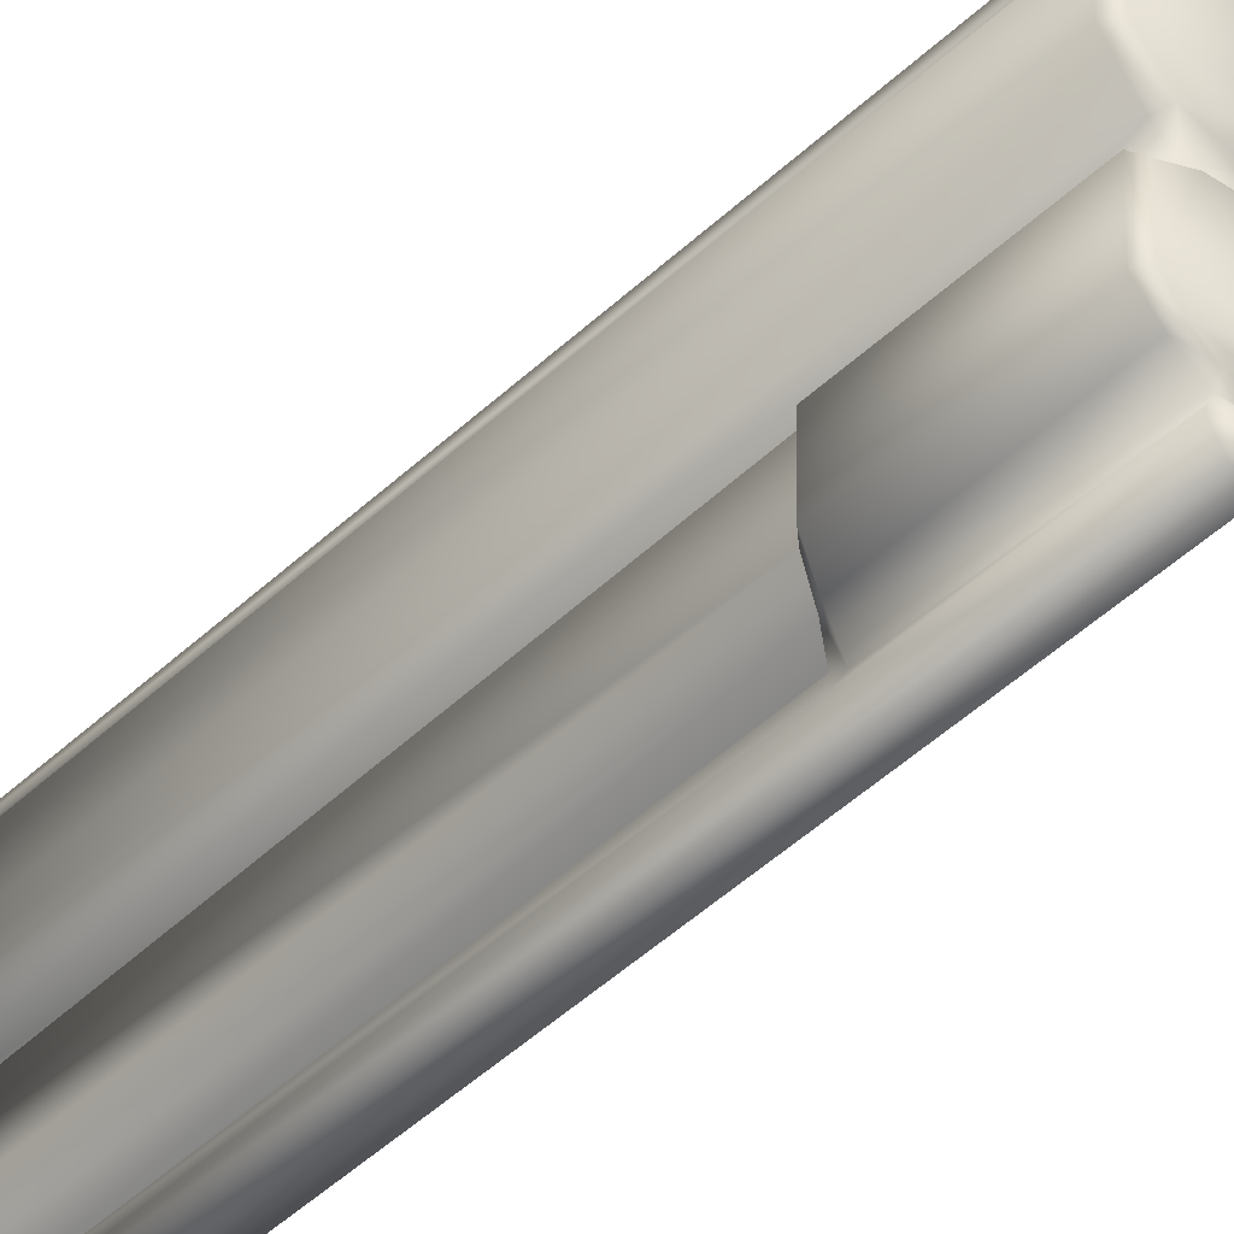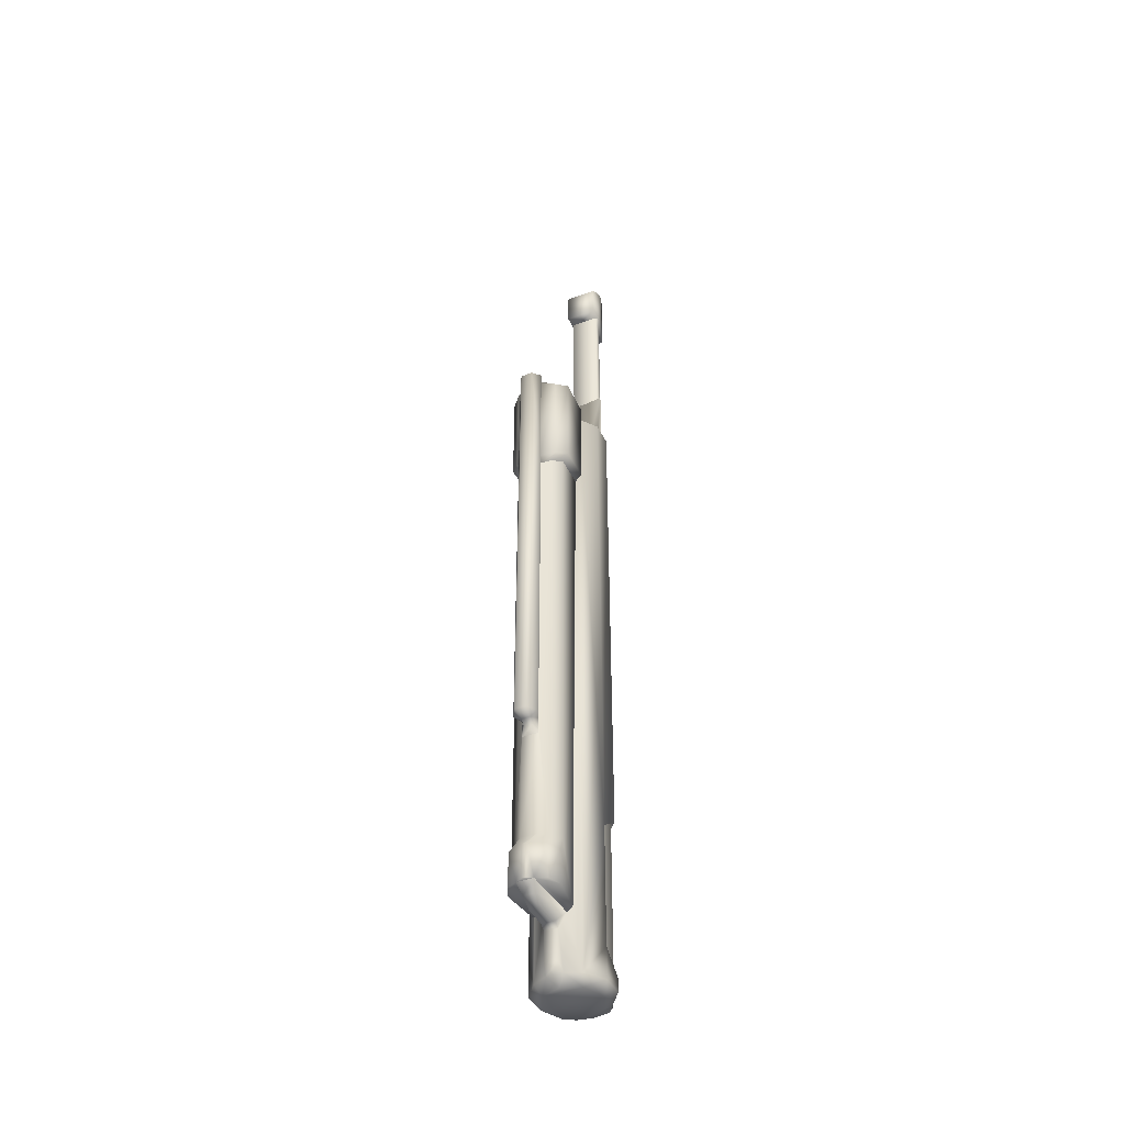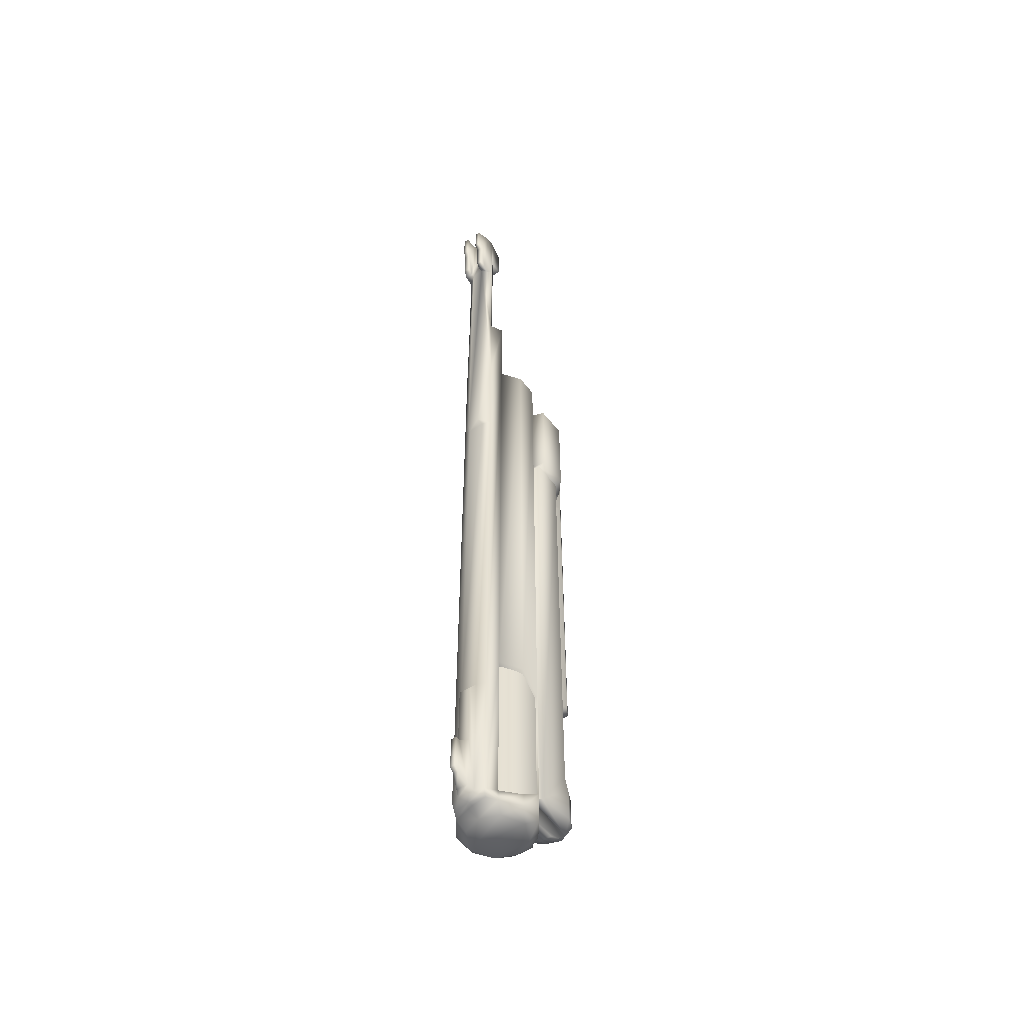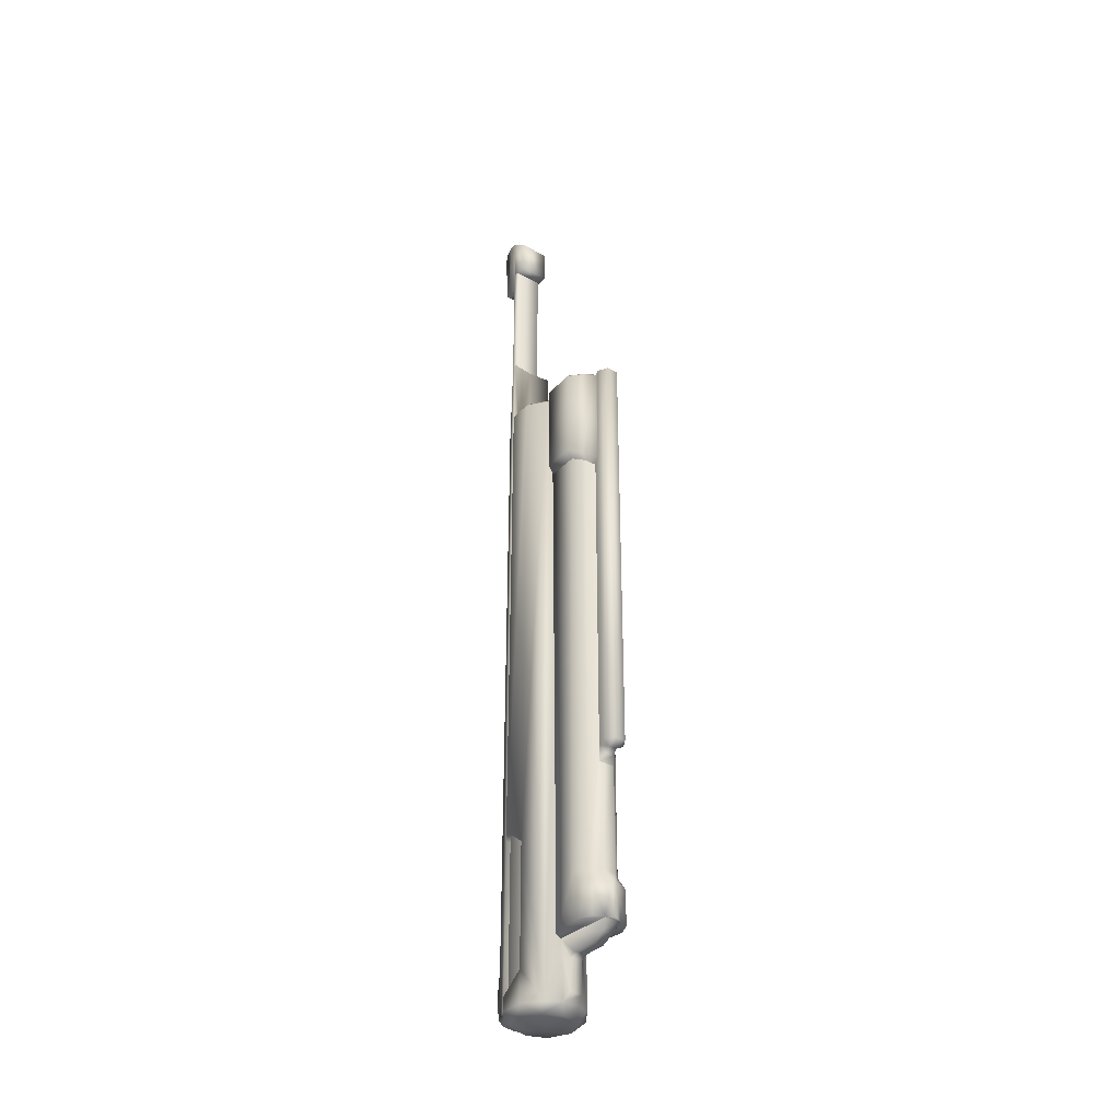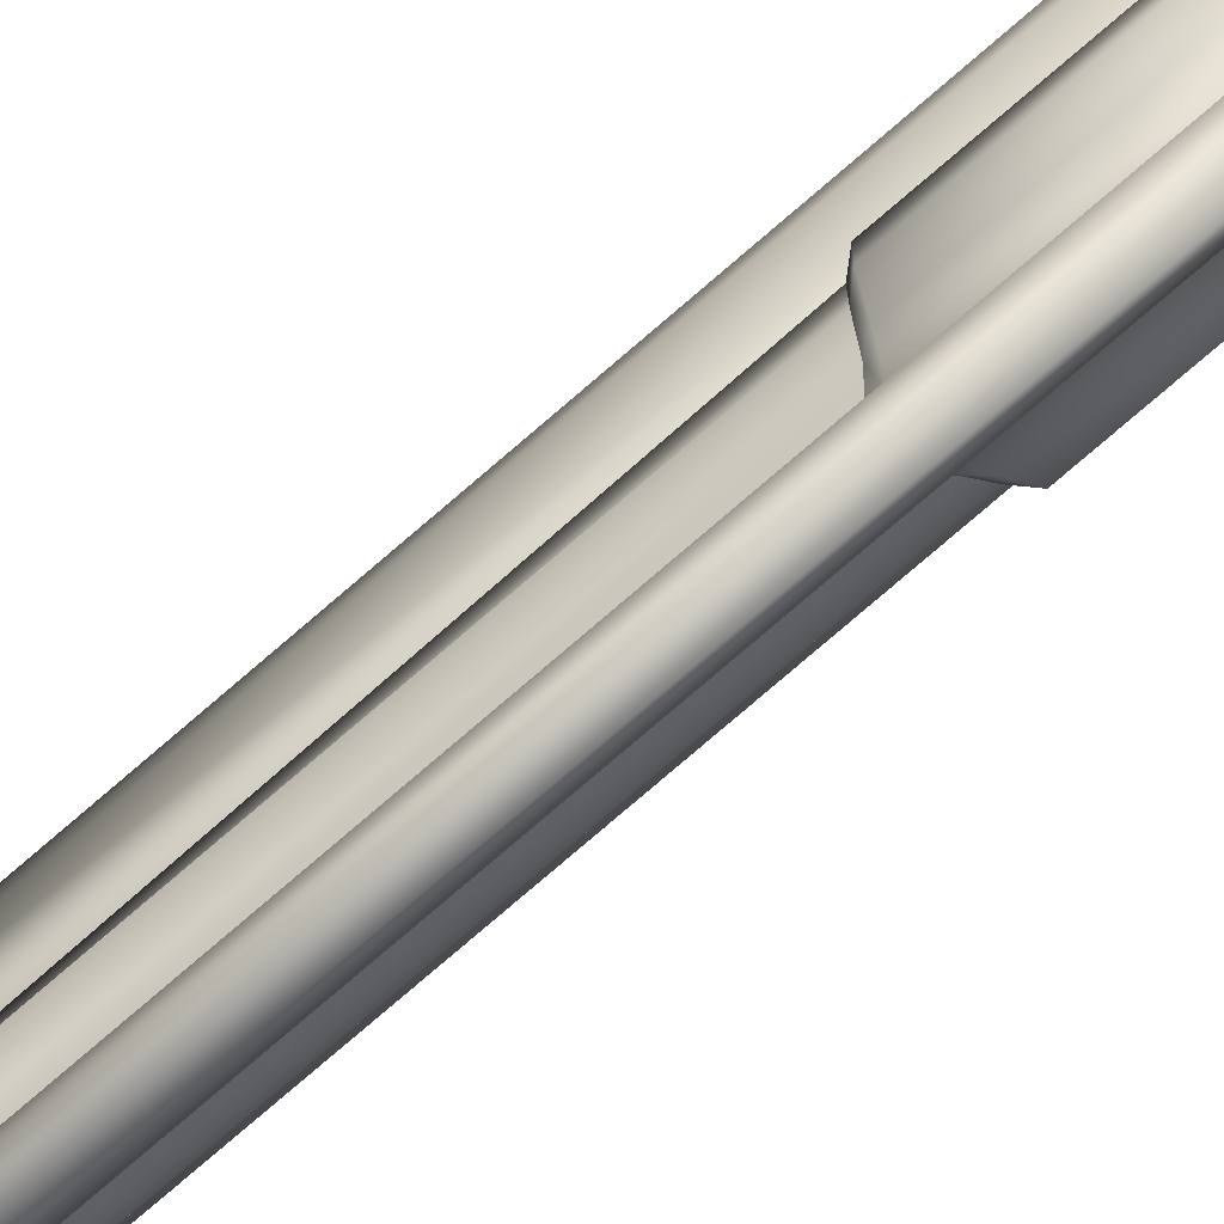
<metadata>
{"format":"obj","ext":"obj","renderer":"f3d","projection":"perspective","resolution":1024,"background":"white","views":[{"elev":-41.1,"azim":-40.3,"up":"+Y"},{"elev":-42.1,"azim":24.5,"up":"+Z"},{"elev":-51.7,"azim":-144.7,"up":"+Z"},{"elev":-34.9,"azim":-37.1,"up":"+Z"},{"elev":-79.0,"azim":-49.4,"up":"+Y"}]}
</metadata>
<code>
v  -0.3977 5.763 -41.1
v  0.0025 6.18 -41.5
v  0.4034 5.764 -41.1
v  -0.9078 6.526 -41.5
v  0.912 6.529 -41.5
v  -1.399 7.552 -41.5
v  1.399 7.557 -41.5
v  -0.912 8.581 -41.5
v  -0.0024 8.93 -41.5
v  -1.084 9.042 -41.1
v  -0.0031 9.395 -41.1
v  -0.7704 9.509 -41.1
v  -0.004 9.643 -41.1
v  -0.8435 9.7 -40.79
v  0.9078 8.583 -41.5
v  0.4056 9.84 -40.79
v  -0.4136 9.841 -40.79
v  -0.8382 9.7 -34.48
v  -0.4057 9.841 -34.48
v  -0.8382 9.7 -14.43
v  -0.4057 9.841 -14.43
v  -0.2965 10.12 -14.23
v  0.4135 9.84 -14.43
v  0.302 10.11 -14.23
v  0.4135 9.84 -34.48
v  -0.2965 10.12 4.84
v  0.3019 10.12 4.84
v  0.3019 10.12 2.504
v  -0.2965 10.12 2.504
v  0.3019 10.12 1.336
v  -0.2965 10.12 1.336
v  -0.8382 9.7 -9.202
v  -1.079 9.045 -9.207
v  -1.079 9.045 -4.7
v  -0.7443 9.699 -4.706
v  -0.7386 9.7 1.341
v  -1.079 9.045 -32.71
v  -1.084 9.042 -40.56
v  -1.751 8.12 -40.45
v  -1.751 8.12 -41.1
v  -1.749 6.983 -41.1
v  -1.749 6.983 -39.59
v  -1.099 6.13 -41.1
v  -0.5372 5.764 -38.35
v  -0.5426 5.755 -14.21
v  -1.751 6.989 -33.68
v  -1.108 6.13 -9.209
v  -0.6852 5.755 -9.217
v  -1.46 5.485 -9.214
v  -1.472 5.466 -13.89
v  -1.488 3.919 -9.214
v  -1.488 3.919 -13.9
v  -1.005 3.379 -9.217
v  -1.31 3.983 -9.026
v  -0.8853 3.508 -9.028
v  -0.4505 3.172 -9.034
v  -0.4048 2.998 -9.224
v  0.6755 5.755 -9.218
v  -0.0027 5.948 -8.972
v  1.301 5.38 -9.024
v  0.5949 5.6 -9.027
v  -0.6035 5.6 -9.026
v  -1.298 5.347 -9.029
v  1.311 3.983 -9.026
v  0.4585 3.172 -9.034
v  0.9069 3.508 -9.028
v  1.749 6.983 -33.68
v  1.751 8.12 -32.83
v  1.751 8.12 -9.207
v  1.749 6.983 -9.207
v  1.751 6.989 -41.1
v  1.749 8.126 -41.1
v  1.749 8.126 -40.45
v  1.751 6.989 -39.59
v  1.084 6.068 -41.1
v  1.079 6.064 -9.207
v  1.528 7.056 -8.972
v  1.529 8.049 -8.972
v  0.805 9.037 -8.972
v  0.9425 6.253 -8.972
v  0.5355 5.763 -38.36
v  0.5368 5.755 -14.22
v  1.079 9.045 -41.1
v  1.03 3.379 -9.217
v  1.489 3.919 -9.052
v  1.478 5.504 -9.212
v  1.478 5.504 -13.9
v  1.163 5.504 -14.22
v  1.172 3.991 -14.22
v  1.489 3.919 -13.9
v  0.7686 3.498 -14.43
v  1.03 3.379 -14.11
v  0.3783 3.182 -14.72
v  0.4139 2.998 -14.4
v  0.2007 2.945 -30.62
v  0.3957 3.175 -30.97
v  0.3805 3.181 -30.17
v  0.1983 2.692 -30.39
v  0.5745 2.691 -30.17
v  0.5745 2.691 -14.51
v  0.4139 2.998 -9.224
v  0.2873 2.193 -30.17
v  0.2873 2.193 -9.225
v  0.5745 2.691 -9.062
v  -0.0188 2.691 -9.041
v  0.3953 2.91 -38.35
v  0.314 3.329 -38.77
v  0.314 5.405 -39.26
v  0.3169 5.406 -40.75
v  0.314 5.112 -39.07
v  0.314 3.962 -39.07
v  0.9236 5.504 -38.34
v  0.3957 3.175 -36.06
v  0.7686 3.498 -36.06
v  0.1191 2.751 -36.69
v  0.8989 3.132 -36.69
v  0.8989 3.132 -38.34
v  1.172 3.763 -36.69
v  1.172 3.763 -38.34
v  1.172 3.991 -36.06
v  0.1191 2.751 -38.34
v  -0.8782 3.132 -36.69
v  -0.1019 2.751 -36.69
v  -0.3763 3.175 -36.06
v  -0.7479 3.498 -36.06
v  -0.3763 3.175 -30.97
v  -0.3706 3.181 -30.18
v  -0.7479 3.498 -14.43
v  -0.3698 3.182 -14.72
v  -0.8782 3.132 -38.34
v  -0.3962 2.911 -38.35
v  -0.1019 2.751 -38.34
v  -0.9329 5.54 -38.35
v  -1.174 5.54 -14.22
v  -1.17 3.991 -14.22
v  -1.17 3.991 -36.06
v  -1.17 3.763 -36.69
v  -1.17 3.763 -38.34
v  -0.3149 3.962 -39.07
v  -0.312 5.405 -40.75
v  -0.3149 5.406 -39.26
v  -0.3149 5.113 -39.07
v  -0.3149 3.341 -38.76
v  -0.2939 10.12 -34.82
v  -0.2945 10.12 -38.05
v  0.2987 10.11 -38.05
v  0.1297 10.58 -38.32
v  0.1298 10.82 -38.32
v  -0.1248 10.82 -38.32
v  -0.1248 10.59 -38.32
v  -0.2951 10.12 -40.6
v  0.2982 10.12 -40.6
v  -0.1251 10.58 -40.15
v  0.1294 10.58 -40.15
v  -0.125 10.82 -39.93
v  0.1295 10.82 -39.93
v  0.2992 10.11 -34.82
v  -0.0031 8.085 -40.01
v  1.079 9.045 -40.56
v  0.0031 8.085 -33.26
v  1.084 9.042 -32.71
v  -1.749 8.126 -32.83
v  -0.5138 10.82 3.475
v  -0.5138 10.82 4.839
v  -0.2965 10.82 4.84
v  -0.2965 10.82 3.475
v  -0.5817 10.6 3.187
v  -0.2965 10.61 3.188
v  -0.5817 10.6 1.605
v  -0.2965 10.61 1.606
v  -0.6656 10.33 1.336
v  -0.2965 10.34 1.336
v  0.6296 10.61 1.605
v  0.7135 10.34 1.336
v  0.3019 10.34 1.336
v  0.7853 9.703 1.341
v  0.3019 10.82 3.475
v  0.3019 10.61 3.188
v  0.3019 10.61 1.606
v  0.6296 10.61 3.187
v  0.5618 10.82 3.475
v  0.5618 10.82 4.839
v  0.3019 10.82 4.84
v  0.8295 9.7 -34.48
v  0.8243 9.7 -40.79
v  1.084 9.042 -9.207
v  0.8295 9.7 -14.43
v  0.8295 9.7 -9.202
v  0.7897 9.705 -4.706
v  1.084 9.042 -4.699
v  0.765 9.51 -41.1
v  -0.6596 9.478 2.507
v  -0.7443 9.699 2.503
v  -0.6596 9.478 -4.713
v  0.6915 9.478 2.507
v  0.6915 9.478 -4.713
v  0.0026 9.16 -4.699
v  -0.7367 9.041 -8.972
v  0.0027 9.162 -8.972
v  -1.528 8.054 -8.972
v  -1.529 7.061 -8.972
v  -0.9468 6.256 -8.972
v  -1.749 8.126 -9.207
v  -1.751 6.989 -9.207
v  0.7897 9.705 2.503
v  -0.7329 10.12 4.839
v  -0.7329 9.701 4.839
v  -0.733 8.934 2.504
v  -0.733 8.934 4.224
v  0.7808 10.12 4.839
v  0.781 9.7 4.839
v  0.7808 8.934 4.224
v  0.7808 8.934 2.504
v  1.643 7.951 -32.45
v  1.641 6.974 -32.45
v  1.641 6.957 -41.08
v  1.643 7.933 -41.08
v  1.017 8.815 -32.45
v  1.017 8.797 -41.08
v  0.0029 9.146 -32.45
v  0.003 9.129 -41.08
v  -1.641 7.939 -41.08
v  -1.643 6.962 -41.08
v  -1.643 6.98 -32.45
v  -1.641 7.956 -32.45
v  -1.012 8.801 -41.08
v  -1.012 8.818 -32.45
v  -0.5745 2.691 -9.225
v  -0.2872 2.193 -9.225
v  -0.2872 2.193 -30.17
v  -1.005 3.379 -14.11
v  -0.4048 2.998 -14.4
v  -0.5745 2.691 -14.51
v  -0.5745 2.691 -30.17
v  -0.1902 2.692 -30.39
v  -0.188 2.945 -30.62
o barrel5
g barrel5
f 1 2 3
f 4 5 2
f 5 4 6
f 6 7 5
f 6 8 7
f 8 9 7
f 9 8 10
f 10 11 9
f 11 10 12
f 12 13 11
f 13 12 14
f 10 14 12
f 9 15 7
f 16 13 17
f 14 17 13
f 17 14 18
f 18 19 17
f 19 18 20
f 20 21 19
f 20 22 21
f 23 21 22
f 22 24 23
f 25 19 21
f 21 23 25
f 26 27 28
f 28 29 26
f 29 28 30
f 30 31 29
f 31 30 24
f 24 22 31
f 31 22 32
f 20 32 22
f 33 32 20
f 33 20 18
f 32 33 34
f 34 35 32
f 32 35 31
f 35 36 31
f 18 37 33
f 37 18 14
f 14 38 37
f 10 38 14
f 39 38 10
f 10 40 39
f 40 10 8
f 8 6 40
f 41 40 6
f 40 41 42
f 42 39 40
f 41 6 4
f 4 43 41
f 4 2 1
f 1 43 4
f 43 1 44
f 43 44 45
f 42 41 43
f 46 42 43
f 47 46 43
f 45 47 43
f 48 47 45
f 49 48 45
f 45 50 49
f 51 49 50
f 50 52 51
f 53 51 52
f 49 51 54
f 55 54 51
f 51 53 55
f 56 55 53
f 53 57 56
f 58 59 48
f 60 61 62
f 60 62 54
f 62 63 54
f 54 63 49
f 48 49 63
f 63 62 48
f 58 48 62
f 62 61 58
f 60 54 64
f 54 55 64
f 55 65 64
f 55 56 65
f 65 66 64
f 67 68 69
f 69 70 67
f 71 72 73
f 73 74 71
f 74 75 71
f 67 75 74
f 67 76 75
f 67 70 76
f 76 70 77
f 78 77 70
f 70 69 78
f 79 78 69
f 77 80 76
f 3 2 5
f 5 75 3
f 81 3 75
f 81 75 76
f 76 82 81
f 58 82 76
f 71 75 5
f 5 7 71
f 72 71 7
f 72 7 15
f 15 83 72
f 84 85 64
f 60 64 85
f 85 86 60
f 61 60 86
f 86 58 61
f 58 86 87
f 87 82 58
f 88 82 87
f 89 88 87
f 87 90 89
f 91 89 90
f 90 92 91
f 93 91 92
f 92 94 93
f 94 92 84
f 85 84 92
f 92 90 85
f 86 85 90
f 90 87 86
f 95 96 97
f 98 95 97
f 98 97 99
f 99 97 93
f 93 100 99
f 100 93 94
f 100 94 101
f 84 101 94
f 101 84 66
f 64 66 84
f 66 65 101
f 98 99 102
f 102 99 100
f 100 103 102
f 103 100 104
f 103 104 105
f 104 101 105
f 101 104 100
f 81 106 107
f 108 109 3
f 3 81 108
f 108 81 110
f 110 81 107
f 107 111 110
f 88 112 81
f 81 82 88
f 113 114 96
f 114 113 115
f 115 116 114
f 116 115 106
f 116 106 117
f 118 116 117
f 117 119 118
f 119 112 118
f 118 112 120
f 120 112 88
f 116 118 120
f 120 114 116
f 115 121 106
f 88 89 120
f 114 120 89
f 89 91 114
f 97 114 91
f 91 93 97
f 96 114 97
f 122 123 124
f 124 125 122
f 123 115 113
f 113 124 123
f 124 113 96
f 96 126 124
f 125 124 126
f 125 126 127
f 128 125 127
f 127 129 128
f 122 130 131
f 123 122 131
f 123 131 132
f 115 123 132
f 132 121 115
f 45 44 133
f 133 134 45
f 135 134 133
f 133 136 135
f 128 135 136
f 136 125 128
f 125 136 137
f 137 122 125
f 122 137 138
f 138 130 122
f 138 137 133
f 137 136 133
f 110 111 139
f 1 3 109
f 109 140 1
f 140 109 108
f 108 141 140
f 141 108 110
f 110 142 141
f 139 142 110
f 142 139 143
f 143 139 111
f 111 107 143
f 143 107 106
f 106 131 143
f 44 143 131
f 143 44 142
f 141 142 44
f 140 141 44
f 44 1 140
f 132 131 106
f 106 121 132
f 17 19 144
f 144 145 17
f 145 146 147
f 148 149 150
f 150 147 148
f 147 150 145
f 151 145 150
f 17 145 151
f 16 17 151
f 151 152 16
f 152 151 153
f 153 154 152
f 154 153 155
f 155 156 154
f 150 153 151
f 153 150 149
f 149 155 153
f 156 155 149
f 149 148 156
f 156 148 147
f 147 154 156
f 154 147 146
f 146 152 154
f 16 152 146
f 16 146 157
f 157 25 16
f 157 146 145
f 145 144 157
f 157 144 19
f 19 25 157
f 158 38 39
f 39 42 158
f 73 159 158
f 158 74 73
f 74 158 42
f 74 42 46
f 46 67 74
f 46 160 67
f 68 67 160
f 160 161 68
f 162 37 160
f 160 46 162
f 163 164 165
f 165 166 163
f 167 163 166
f 166 168 167
f 169 167 168
f 168 170 169
f 171 169 170
f 170 172 171
f 36 171 172
f 172 31 36
f 173 174 175
f 175 28 27
f 174 176 30
f 30 175 174
f 175 30 28
f 27 177 178
f 178 175 27
f 178 179 175
f 175 179 173
f 180 173 179
f 179 178 180
f 181 180 178
f 178 177 181
f 182 181 177
f 177 183 182
f 27 183 177
f 184 161 159
f 159 185 184
f 69 186 79
f 186 69 68
f 68 161 186
f 187 186 161
f 161 184 187
f 23 187 184
f 184 25 23
f 25 184 185
f 185 16 25
f 187 23 24
f 187 24 188
f 187 188 186
f 186 188 189
f 189 190 186
f 188 24 30
f 188 30 189
f 189 30 176
f 83 15 9
f 9 11 83
f 83 11 13
f 13 191 83
f 191 13 16
f 16 185 191
f 83 191 185
f 159 83 185
f 72 83 159
f 159 73 72
f 192 193 36
f 192 36 35
f 35 194 192
f 195 192 194
f 194 196 195
f 197 34 198
f 33 198 34
f 34 197 35
f 197 189 35
f 197 190 189
f 190 197 199
f 198 199 197
f 79 199 198
f 79 198 200
f 78 79 200
f 78 200 201
f 201 77 78
f 79 186 190
f 199 79 190
f 77 201 202
f 202 80 77
f 80 202 59
f 80 59 58
f 58 76 80
f 48 59 202
f 202 47 48
f 160 37 38
f 38 158 160
f 161 160 158
f 158 159 161
f 200 198 33
f 33 203 200
f 203 33 37
f 37 162 203
f 204 203 162
f 162 46 204
f 46 47 204
f 204 47 202
f 202 201 204
f 203 204 201
f 201 200 203
f 130 138 131
f 131 138 133
f 131 133 44
f 176 205 195
f 189 176 195
f 195 196 189
f 31 172 170
f 31 170 168
f 29 31 168
f 26 29 168
f 26 168 166
f 166 165 26
f 206 164 163
f 206 163 167
f 167 169 171
f 171 206 167
f 206 171 36
f 207 206 36
f 193 207 36
f 207 193 208
f 208 209 207
f 106 81 112
f 119 106 112
f 106 119 117
f 26 165 164
f 164 206 26
f 207 26 206
f 27 26 207
f 210 182 183
f 183 27 210
f 211 210 27
f 207 211 27
f 211 207 209
f 209 212 211
f 212 209 208
f 208 213 212
f 213 208 193
f 193 205 213
f 205 176 174
f 205 174 210
f 205 210 211
f 205 211 212
f 212 213 205
f 174 173 180
f 180 210 174
f 210 180 181
f 181 182 210
f 214 215 216
f 216 217 214
f 218 214 217
f 217 219 218
f 220 218 219
f 219 221 220
f 222 223 224
f 224 225 222
f 226 222 225
f 225 227 226
f 221 226 227
f 227 220 221
f 101 65 56
f 56 57 101
f 105 101 57
f 57 228 105
f 228 229 105
f 229 103 105
f 103 229 230
f 230 102 103
f 98 102 230
f 52 231 53
f 57 53 231
f 231 232 57
f 228 57 232
f 232 233 228
f 233 229 228
f 229 233 234
f 234 230 229
f 235 230 234
f 230 235 98
f 134 50 45
f 52 50 134
f 134 135 52
f 231 52 135
f 135 128 231
f 232 231 128
f 128 129 232
f 233 232 129
f 233 129 127
f 127 234 233
f 235 234 127
f 236 235 127
f 126 236 127
f 98 235 236
f 236 95 98
f 95 236 126
f 126 96 95

</code>
